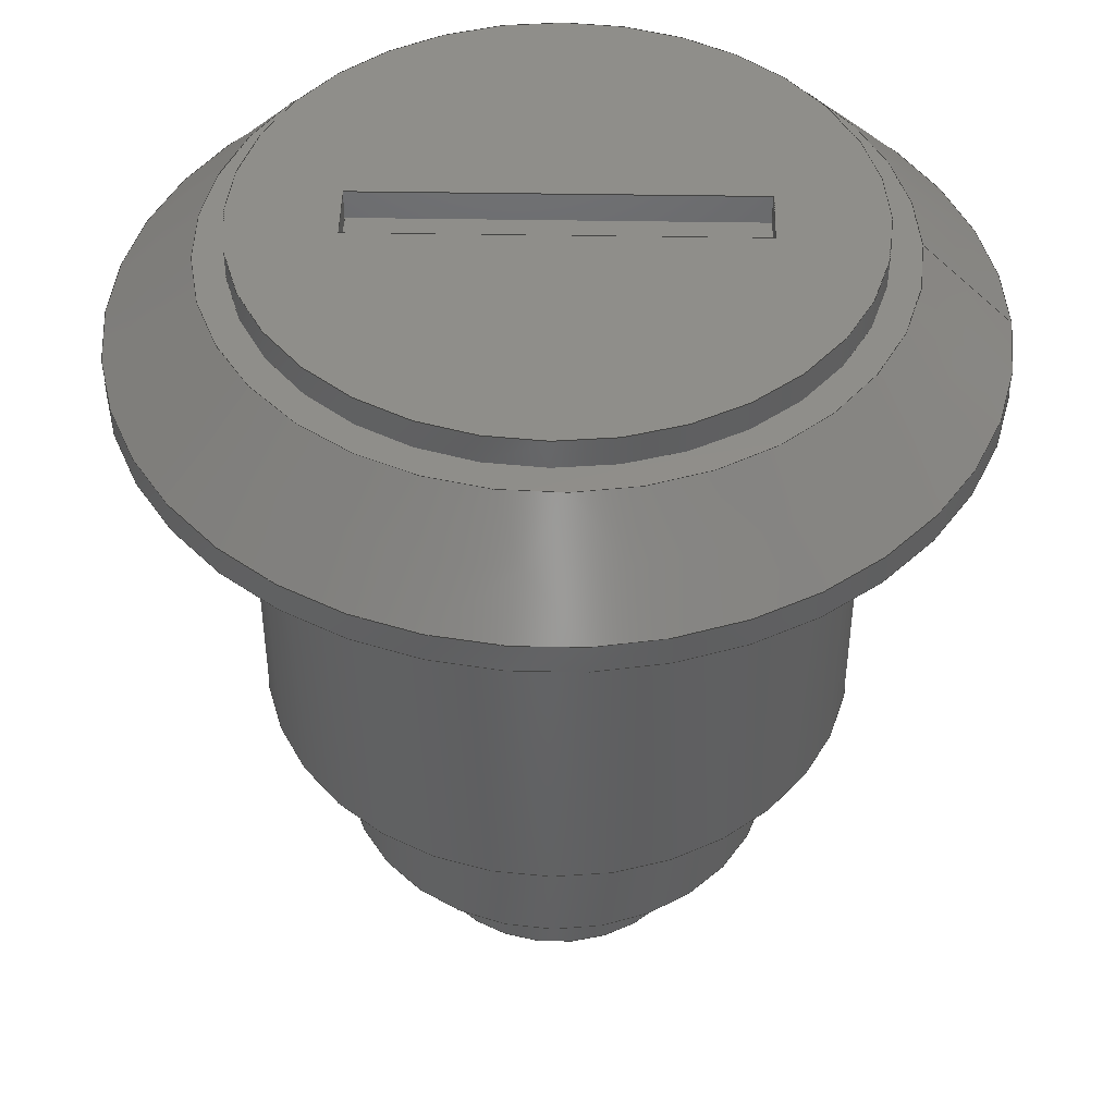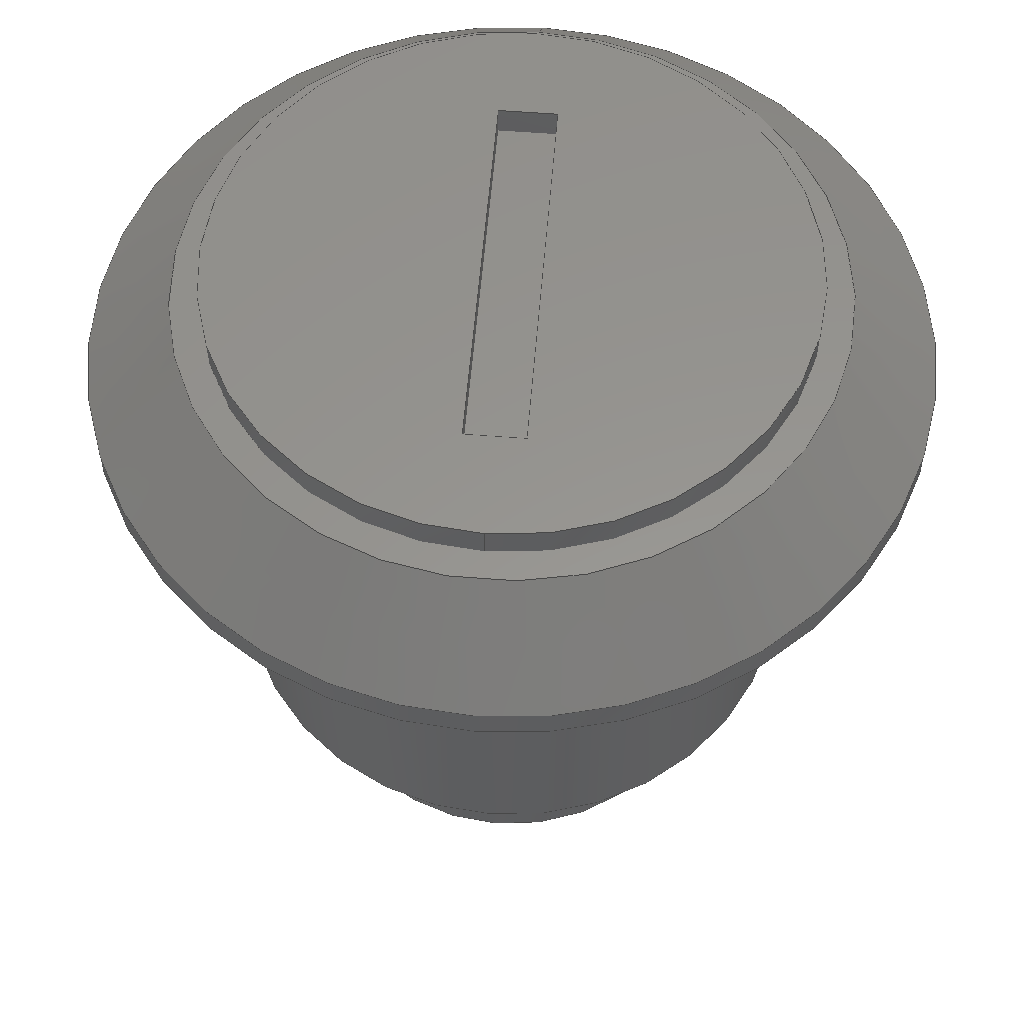
<metadata>
{"format":"step","ext":"stp","renderer":"f3d","projection":"perspective","resolution":1024,"background":"white","views":[{"elev":45.0,"azim":-178.9,"up":"+Y"},{"elev":57.6,"azim":94.7,"up":"+Y"}]}
</metadata>
<code>
ISO-10303-21;
DATA;
#1=MECHANICAL_DESIGN_GEOMETRIC_PRESENTATION_REPRESENTATION('',(#4),#422);
#2=SHAPE_REPRESENTATION_RELATIONSHIP('SRR','None',#431,#3);
#3=ADVANCED_BREP_SHAPE_REPRESENTATION($,(#5),#421);
#4=STYLED_ITEM('',(#440),#5);
#5=MANIFOLD_SOLID_BREP('Solid1',#241);
#6=CONICAL_SURFACE('',#252,7,45);
#7=CONICAL_SURFACE('',#259,9.5,45);
#8=CONICAL_SURFACE('',#272,12.5,45);
#9=FACE_BOUND('',#65,.T.);
#10=FACE_BOUND('',#67,.T.);
#11=FACE_BOUND('',#69,.T.);
#12=FACE_BOUND('',#71,.T.);
#13=FACE_BOUND('',#73,.T.);
#14=FACE_BOUND('',#75,.T.);
#15=FACE_BOUND('',#77,.T.);
#16=FACE_BOUND('',#79,.T.);
#17=FACE_BOUND('',#82,.T.);
#18=FACE_BOUND('',#84,.T.);
#19=FACE_BOUND('',#86,.T.);
#20=FACE_BOUND('',#88,.T.);
#21=FACE_BOUND('',#90,.T.);
#22=CIRCLE('',#249,10);
#23=CIRCLE('',#250,10);
#24=CIRCLE('',#253,6.5);
#25=CIRCLE('',#254,7.5);
#26=CIRCLE('',#256,5);
#27=CIRCLE('',#258,7.5);
#28=CIRCLE('',#260,9);
#29=CIRCLE('',#261,10);
#30=CIRCLE('',#264,10);
#31=CIRCLE('',#266,5);
#32=CIRCLE('',#269,14);
#33=CIRCLE('',#271,14);
#34=CIRCLE('',#273,11);
#35=CYLINDRICAL_SURFACE('',#248,10);
#36=CYLINDRICAL_SURFACE('',#257,7.5);
#37=CYLINDRICAL_SURFACE('',#263,10);
#38=CYLINDRICAL_SURFACE('',#267,5);
#39=CYLINDRICAL_SURFACE('',#270,14);
#40=FACE_OUTER_BOUND('',#59,.T.);
#41=FACE_OUTER_BOUND('',#60,.T.);
#42=FACE_OUTER_BOUND('',#61,.T.);
#43=FACE_OUTER_BOUND('',#62,.T.);
#44=FACE_OUTER_BOUND('',#63,.T.);
#45=FACE_OUTER_BOUND('',#64,.T.);
#46=FACE_OUTER_BOUND('',#66,.T.);
#47=FACE_OUTER_BOUND('',#68,.T.);
#48=FACE_OUTER_BOUND('',#70,.T.);
#49=FACE_OUTER_BOUND('',#72,.T.);
#50=FACE_OUTER_BOUND('',#74,.T.);
#51=FACE_OUTER_BOUND('',#76,.T.);
#52=FACE_OUTER_BOUND('',#78,.T.);
#53=FACE_OUTER_BOUND('',#80,.T.);
#54=FACE_OUTER_BOUND('',#81,.T.);
#55=FACE_OUTER_BOUND('',#83,.T.);
#56=FACE_OUTER_BOUND('',#85,.T.);
#57=FACE_OUTER_BOUND('',#87,.T.);
#58=FACE_OUTER_BOUND('',#89,.T.);
#59=EDGE_LOOP('',(#161,#162,#163,#164));
#60=EDGE_LOOP('',(#165,#166,#167,#168));
#61=EDGE_LOOP('',(#169,#170,#171,#172));
#62=EDGE_LOOP('',(#173,#174,#175,#176));
#63=EDGE_LOOP('',(#177,#178,#179,#180));
#64=EDGE_LOOP('',(#181));
#65=EDGE_LOOP('',(#182));
#66=EDGE_LOOP('',(#183));
#67=EDGE_LOOP('',(#184,#185,#186,#187));
#68=EDGE_LOOP('',(#188));
#69=EDGE_LOOP('',(#189));
#70=EDGE_LOOP('',(#190));
#71=EDGE_LOOP('',(#191));
#72=EDGE_LOOP('',(#192));
#73=EDGE_LOOP('',(#193));
#74=EDGE_LOOP('',(#194));
#75=EDGE_LOOP('',(#195));
#76=EDGE_LOOP('',(#196));
#77=EDGE_LOOP('',(#197));
#78=EDGE_LOOP('',(#198));
#79=EDGE_LOOP('',(#199));
#80=EDGE_LOOP('',(#200));
#81=EDGE_LOOP('',(#201));
#82=EDGE_LOOP('',(#202));
#83=EDGE_LOOP('',(#203));
#84=EDGE_LOOP('',(#204));
#85=EDGE_LOOP('',(#205));
#86=EDGE_LOOP('',(#206));
#87=EDGE_LOOP('',(#207));
#88=EDGE_LOOP('',(#208));
#89=EDGE_LOOP('',(#209));
#90=EDGE_LOOP('',(#210));
#91=LINE('',#357,#103);
#92=LINE('',#359,#104);
#93=LINE('',#361,#105);
#94=LINE('',#362,#106);
#95=LINE('',#365,#107);
#96=LINE('',#367,#108);
#97=LINE('',#368,#109);
#98=LINE('',#371,#110);
#99=LINE('',#373,#111);
#100=LINE('',#374,#112);
#101=LINE('',#376,#113);
#102=LINE('',#377,#114);
#103=VECTOR('',#279,2);
#104=VECTOR('',#280,1);
#105=VECTOR('',#281,2);
#106=VECTOR('',#282,1);
#107=VECTOR('',#285,13);
#108=VECTOR('',#286,13);
#109=VECTOR('',#287,1);
#110=VECTOR('',#290,2);
#111=VECTOR('',#291,2);
#112=VECTOR('',#292,1);
#113=VECTOR('',#295,13);
#114=VECTOR('',#296,13);
#115=VERTEX_POINT('',#355);
#116=VERTEX_POINT('',#356);
#117=VERTEX_POINT('',#358);
#118=VERTEX_POINT('',#360);
#119=VERTEX_POINT('',#364);
#120=VERTEX_POINT('',#366);
#121=VERTEX_POINT('',#370);
#122=VERTEX_POINT('',#372);
#123=VERTEX_POINT('',#380);
#124=VERTEX_POINT('',#382);
#125=VERTEX_POINT('',#386);
#126=VERTEX_POINT('',#388);
#127=VERTEX_POINT('',#391);
#128=VERTEX_POINT('',#394);
#129=VERTEX_POINT('',#397);
#130=VERTEX_POINT('',#399);
#131=VERTEX_POINT('',#403);
#132=VERTEX_POINT('',#406);
#133=VERTEX_POINT('',#410);
#134=VERTEX_POINT('',#413);
#135=VERTEX_POINT('',#416);
#136=EDGE_CURVE('',#115,#116,#91,.T.);
#137=EDGE_CURVE('',#117,#115,#92,.T.);
#138=EDGE_CURVE('',#118,#117,#93,.T.);
#139=EDGE_CURVE('',#118,#116,#94,.T.);
#140=EDGE_CURVE('',#116,#119,#95,.T.);
#141=EDGE_CURVE('',#120,#118,#96,.T.);
#142=EDGE_CURVE('',#120,#119,#97,.T.);
#143=EDGE_CURVE('',#119,#121,#98,.T.);
#144=EDGE_CURVE('',#122,#120,#99,.T.);
#145=EDGE_CURVE('',#122,#121,#100,.T.);
#146=EDGE_CURVE('',#121,#115,#101,.T.);
#147=EDGE_CURVE('',#117,#122,#102,.T.);
#148=EDGE_CURVE('',#123,#123,#22,.T.);
#149=EDGE_CURVE('',#124,#124,#23,.T.);
#150=EDGE_CURVE('',#125,#125,#24,.T.);
#151=EDGE_CURVE('',#126,#126,#25,.T.);
#152=EDGE_CURVE('',#127,#127,#26,.T.);
#153=EDGE_CURVE('',#128,#128,#27,.T.);
#154=EDGE_CURVE('',#129,#129,#28,.T.);
#155=EDGE_CURVE('',#130,#130,#29,.T.);
#156=EDGE_CURVE('',#131,#131,#30,.T.);
#157=EDGE_CURVE('',#132,#132,#31,.T.);
#158=EDGE_CURVE('',#133,#133,#32,.T.);
#159=EDGE_CURVE('',#134,#134,#33,.T.);
#160=EDGE_CURVE('',#135,#135,#34,.T.);
#161=ORIENTED_EDGE('',*,*,#136,.F.);
#162=ORIENTED_EDGE('',*,*,#137,.F.);
#163=ORIENTED_EDGE('',*,*,#138,.F.);
#164=ORIENTED_EDGE('',*,*,#139,.T.);
#165=ORIENTED_EDGE('',*,*,#140,.F.);
#166=ORIENTED_EDGE('',*,*,#139,.F.);
#167=ORIENTED_EDGE('',*,*,#141,.F.);
#168=ORIENTED_EDGE('',*,*,#142,.T.);
#169=ORIENTED_EDGE('',*,*,#143,.F.);
#170=ORIENTED_EDGE('',*,*,#142,.F.);
#171=ORIENTED_EDGE('',*,*,#144,.F.);
#172=ORIENTED_EDGE('',*,*,#145,.T.);
#173=ORIENTED_EDGE('',*,*,#146,.F.);
#174=ORIENTED_EDGE('',*,*,#145,.F.);
#175=ORIENTED_EDGE('',*,*,#147,.F.);
#176=ORIENTED_EDGE('',*,*,#137,.T.);
#177=ORIENTED_EDGE('',*,*,#136,.T.);
#178=ORIENTED_EDGE('',*,*,#140,.T.);
#179=ORIENTED_EDGE('',*,*,#143,.T.);
#180=ORIENTED_EDGE('',*,*,#146,.T.);
#181=ORIENTED_EDGE('',*,*,#148,.T.);
#182=ORIENTED_EDGE('',*,*,#149,.F.);
#183=ORIENTED_EDGE('',*,*,#148,.F.);
#184=ORIENTED_EDGE('',*,*,#138,.T.);
#185=ORIENTED_EDGE('',*,*,#147,.T.);
#186=ORIENTED_EDGE('',*,*,#144,.T.);
#187=ORIENTED_EDGE('',*,*,#141,.T.);
#188=ORIENTED_EDGE('',*,*,#150,.T.);
#189=ORIENTED_EDGE('',*,*,#151,.T.);
#190=ORIENTED_EDGE('',*,*,#150,.F.);
#191=ORIENTED_EDGE('',*,*,#152,.T.);
#192=ORIENTED_EDGE('',*,*,#153,.F.);
#193=ORIENTED_EDGE('',*,*,#151,.F.);
#194=ORIENTED_EDGE('',*,*,#154,.T.);
#195=ORIENTED_EDGE('',*,*,#155,.T.);
#196=ORIENTED_EDGE('',*,*,#154,.F.);
#197=ORIENTED_EDGE('',*,*,#153,.T.);
#198=ORIENTED_EDGE('',*,*,#156,.F.);
#199=ORIENTED_EDGE('',*,*,#155,.F.);
#200=ORIENTED_EDGE('',*,*,#157,.F.);
#201=ORIENTED_EDGE('',*,*,#152,.F.);
#202=ORIENTED_EDGE('',*,*,#157,.T.);
#203=ORIENTED_EDGE('',*,*,#158,.F.);
#204=ORIENTED_EDGE('',*,*,#156,.T.);
#205=ORIENTED_EDGE('',*,*,#159,.F.);
#206=ORIENTED_EDGE('',*,*,#158,.T.);
#207=ORIENTED_EDGE('',*,*,#160,.F.);
#208=ORIENTED_EDGE('',*,*,#159,.T.);
#209=ORIENTED_EDGE('',*,*,#160,.T.);
#210=ORIENTED_EDGE('',*,*,#149,.T.);
#211=PLANE('',#243);
#212=PLANE('',#244);
#213=PLANE('',#245);
#214=PLANE('',#246);
#215=PLANE('',#247);
#216=PLANE('',#251);
#217=PLANE('',#255);
#218=PLANE('',#262);
#219=PLANE('',#265);
#220=PLANE('',#268);
#221=PLANE('',#274);
#222=ADVANCED_FACE('',(#40),#211,.F.);
#223=ADVANCED_FACE('',(#41),#212,.F.);
#224=ADVANCED_FACE('',(#42),#213,.F.);
#225=ADVANCED_FACE('',(#43),#214,.F.);
#226=ADVANCED_FACE('',(#44),#215,.T.);
#227=ADVANCED_FACE('',(#45,#9),#35,.T.);
#228=ADVANCED_FACE('',(#46,#10),#216,.F.);
#229=ADVANCED_FACE('',(#47,#11),#6,.T.);
#230=ADVANCED_FACE('',(#48,#12),#217,.T.);
#231=ADVANCED_FACE('',(#49,#13),#36,.T.);
#232=ADVANCED_FACE('',(#50,#14),#7,.T.);
#233=ADVANCED_FACE('',(#51,#15),#218,.T.);
#234=ADVANCED_FACE('',(#52,#16),#37,.T.);
#235=ADVANCED_FACE('',(#53),#219,.T.);
#236=ADVANCED_FACE('',(#54,#17),#38,.T.);
#237=ADVANCED_FACE('',(#55,#18),#220,.T.);
#238=ADVANCED_FACE('',(#56,#19),#39,.T.);
#239=ADVANCED_FACE('',(#57,#20),#8,.T.);
#240=ADVANCED_FACE('',(#58,#21),#221,.T.);
#241=CLOSED_SHELL('',(#222,#223,#224,#225,#226,#227,#228,#229,#230,#231,
#232,#233,#234,#235,#236,#237,#238,#239,#240));
#242=AXIS2_PLACEMENT_3D('placement',#353,#275,#276);
#243=AXIS2_PLACEMENT_3D('',#354,#277,#278);
#244=AXIS2_PLACEMENT_3D('',#363,#283,#284);
#245=AXIS2_PLACEMENT_3D('',#369,#288,#289);
#246=AXIS2_PLACEMENT_3D('',#375,#293,#294);
#247=AXIS2_PLACEMENT_3D('',#378,#297,#298);
#248=AXIS2_PLACEMENT_3D('',#379,#299,#300);
#249=AXIS2_PLACEMENT_3D('',#381,#301,#302);
#250=AXIS2_PLACEMENT_3D('',#383,#303,#304);
#251=AXIS2_PLACEMENT_3D('',#384,#305,#306);
#252=AXIS2_PLACEMENT_3D('',#385,#307,#308);
#253=AXIS2_PLACEMENT_3D('',#387,#309,#310);
#254=AXIS2_PLACEMENT_3D('',#389,#311,#312);
#255=AXIS2_PLACEMENT_3D('',#390,#313,#314);
#256=AXIS2_PLACEMENT_3D('',#392,#315,#316);
#257=AXIS2_PLACEMENT_3D('',#393,#317,#318);
#258=AXIS2_PLACEMENT_3D('',#395,#319,#320);
#259=AXIS2_PLACEMENT_3D('',#396,#321,#322);
#260=AXIS2_PLACEMENT_3D('',#398,#323,#324);
#261=AXIS2_PLACEMENT_3D('',#400,#325,#326);
#262=AXIS2_PLACEMENT_3D('',#401,#327,#328);
#263=AXIS2_PLACEMENT_3D('',#402,#329,#330);
#264=AXIS2_PLACEMENT_3D('',#404,#331,#332);
#265=AXIS2_PLACEMENT_3D('',#405,#333,#334);
#266=AXIS2_PLACEMENT_3D('',#407,#335,#336);
#267=AXIS2_PLACEMENT_3D('',#408,#337,#338);
#268=AXIS2_PLACEMENT_3D('',#409,#339,#340);
#269=AXIS2_PLACEMENT_3D('',#411,#341,#342);
#270=AXIS2_PLACEMENT_3D('',#412,#343,#344);
#271=AXIS2_PLACEMENT_3D('',#414,#345,#346);
#272=AXIS2_PLACEMENT_3D('',#415,#347,#348);
#273=AXIS2_PLACEMENT_3D('',#417,#349,#350);
#274=AXIS2_PLACEMENT_3D('',#418,#351,#352);
#275=DIRECTION('axis',(0,0,1));
#276=DIRECTION('refdir',(1,0,0));
#277=DIRECTION('center_axis',(-1,0,0));
#278=DIRECTION('ref_axis',(0,0,1));
#279=DIRECTION('',(0,0,1));
#280=DIRECTION('',(0,-1,0));
#281=DIRECTION('',(0,0,-1));
#282=DIRECTION('',(0,-1,0));
#283=DIRECTION('center_axis',(0,0,1));
#284=DIRECTION('ref_axis',(1,0,0));
#285=DIRECTION('',(1,1.225e-16,0));
#286=DIRECTION('',(-1,-1.225e-16,0));
#287=DIRECTION('',(0,-1,0));
#288=DIRECTION('center_axis',(1,0,0));
#289=DIRECTION('ref_axis',(0,0,-1));
#290=DIRECTION('',(0,0,-1));
#291=DIRECTION('',(0,0,1));
#292=DIRECTION('',(0,-1,0));
#293=DIRECTION('center_axis',(0,0,-1));
#294=DIRECTION('ref_axis',(-1,0,0));
#295=DIRECTION('',(-1,-1.225e-16,0));
#296=DIRECTION('',(1,1.225e-16,0));
#297=DIRECTION('center_axis',(-1.264e-16,1,3.625e-17));
#298=DIRECTION('ref_axis',(0,-3.625e-17,1));
#299=DIRECTION('center_axis',(0,1,0));
#300=DIRECTION('ref_axis',(-1,0,0));
#301=DIRECTION('center_axis',(1.225e-16,-1,0));
#302=DIRECTION('ref_axis',(-1,-1.225e-16,0));
#303=DIRECTION('center_axis',(1.225e-16,-1,0));
#304=DIRECTION('ref_axis',(-1,0,0));
#305=DIRECTION('center_axis',(1.225e-16,-1,0));
#306=DIRECTION('ref_axis',(0,0,-1));
#307=DIRECTION('center_axis',(-1.225e-16,1,0));
#308=DIRECTION('ref_axis',(1,5.686e-17,0));
#309=DIRECTION('center_axis',(-1.225e-16,1,0));
#310=DIRECTION('ref_axis',(1,1.225e-16,0));
#311=DIRECTION('center_axis',(1.225e-16,-1,0));
#312=DIRECTION('ref_axis',(1,0,0));
#313=DIRECTION('center_axis',(1.225e-16,-1,0));
#314=DIRECTION('ref_axis',(0,0,-1));
#315=DIRECTION('center_axis',(-1.225e-16,1,0));
#316=DIRECTION('ref_axis',(-1,0,0));
#317=DIRECTION('center_axis',(-1.225e-16,1,0));
#318=DIRECTION('ref_axis',(-1,0,0));
#319=DIRECTION('center_axis',(-1.225e-16,1,0));
#320=DIRECTION('ref_axis',(-1,0,0));
#321=DIRECTION('center_axis',(-1.225e-16,1,0));
#322=DIRECTION('ref_axis',(1,5.801e-17,0));
#323=DIRECTION('center_axis',(-1.225e-16,1,0));
#324=DIRECTION('ref_axis',(1,1.225e-16,0));
#325=DIRECTION('center_axis',(1.225e-16,-1,0));
#326=DIRECTION('ref_axis',(1,0,0));
#327=DIRECTION('center_axis',(1.225e-16,-1,0));
#328=DIRECTION('ref_axis',(0,0,-1));
#329=DIRECTION('center_axis',(-1.225e-16,1,0));
#330=DIRECTION('ref_axis',(-1,0,0));
#331=DIRECTION('center_axis',(-1.225e-16,1,0));
#332=DIRECTION('ref_axis',(-1,0,0));
#333=DIRECTION('center_axis',(1.225e-16,-1,0));
#334=DIRECTION('ref_axis',(0,0,-1));
#335=DIRECTION('center_axis',(-1.225e-16,1,0));
#336=DIRECTION('ref_axis',(-1,0,0));
#337=DIRECTION('center_axis',(-1.225e-16,1,0));
#338=DIRECTION('ref_axis',(-1,0,0));
#339=DIRECTION('center_axis',(1.225e-16,-1,0));
#340=DIRECTION('ref_axis',(0,0,-1));
#341=DIRECTION('center_axis',(-1.225e-16,1,0));
#342=DIRECTION('ref_axis',(-1,0,0));
#343=DIRECTION('center_axis',(-1.225e-16,1,0));
#344=DIRECTION('ref_axis',(-1,0,0));
#345=DIRECTION('center_axis',(-1.225e-16,1,0));
#346=DIRECTION('ref_axis',(-1,0,0));
#347=DIRECTION('center_axis',(1.225e-16,-1,0));
#348=DIRECTION('ref_axis',(-1,0,0));
#349=DIRECTION('center_axis',(-1.225e-16,1,0));
#350=DIRECTION('ref_axis',(-1,0,0));
#351=DIRECTION('center_axis',(-1.225e-16,1,0));
#352=DIRECTION('ref_axis',(0,0,1));
#353=CARTESIAN_POINT('',(0,0,0));
#354=CARTESIAN_POINT('Origin',(-6.5,1,-1));
#355=CARTESIAN_POINT('',(-6.5,-1.11e-15,-1));
#356=CARTESIAN_POINT('',(-6.5,-1.11e-15,1));
#357=CARTESIAN_POINT('',(-6.5,-9.714e-16,-1));
#358=CARTESIAN_POINT('',(-6.5,1,-1));
#359=CARTESIAN_POINT('',(-6.5,1,-1));
#360=CARTESIAN_POINT('',(-6.5,1,1));
#361=CARTESIAN_POINT('',(-6.5,1,-0.5));
#362=CARTESIAN_POINT('',(-6.5,1,1));
#363=CARTESIAN_POINT('Origin',(-6.5,1,1));
#364=CARTESIAN_POINT('',(6.5,5.551e-16,1));
#365=CARTESIAN_POINT('',(-6.5,-9.714e-16,1));
#366=CARTESIAN_POINT('',(6.5,1,1));
#367=CARTESIAN_POINT('',(-3.25,1,1));
#368=CARTESIAN_POINT('',(6.5,1,1));
#369=CARTESIAN_POINT('Origin',(6.5,1,1));
#370=CARTESIAN_POINT('',(6.5,5.551e-16,-1));
#371=CARTESIAN_POINT('',(6.5,6.939e-16,1));
#372=CARTESIAN_POINT('',(6.5,1,-1));
#373=CARTESIAN_POINT('',(6.5,1,0.5));
#374=CARTESIAN_POINT('',(6.5,1,-1));
#375=CARTESIAN_POINT('Origin',(6.5,1,-1));
#376=CARTESIAN_POINT('',(6.5,6.939e-16,-1));
#377=CARTESIAN_POINT('',(3.25,1,-1));
#378=CARTESIAN_POINT('Origin',(0,-2.776e-16,-1.682e-18));
#379=CARTESIAN_POINT('Origin',(2.301e-32,-1.879e-16,
0));
#380=CARTESIAN_POINT('',(10,1,-1.225e-15));
#381=CARTESIAN_POINT('Origin',(2.301e-32,1,0));
#382=CARTESIAN_POINT('',(10,1.037e-15,-1.225e-15));
#383=CARTESIAN_POINT('Origin',(2.301e-32,-8.614e-16,
0));
#384=CARTESIAN_POINT('Origin',(2.301e-32,1,0));
#385=CARTESIAN_POINT('Origin',(3e-15,-24.5,0));
#386=CARTESIAN_POINT('',(-6.5,-25,7.96e-16));
#387=CARTESIAN_POINT('Origin',(3.062e-15,-25,0));
#388=CARTESIAN_POINT('',(-7.5,-24,-9.185e-16));
#389=CARTESIAN_POINT('Origin',(2.939e-15,-24,0));
#390=CARTESIAN_POINT('Origin',(-6.25,-25,0));
#391=CARTESIAN_POINT('',(-5,-25,0));
#392=CARTESIAN_POINT('Origin',(3.062e-15,-25,0));
#393=CARTESIAN_POINT('Origin',(2.694e-15,-22,0));
#394=CARTESIAN_POINT('',(-7.5,-19,0));
#395=CARTESIAN_POINT('Origin',(2.327e-15,-19,0));
#396=CARTESIAN_POINT('Origin',(2.266e-15,-18.5,0));
#397=CARTESIAN_POINT('',(-9,-19,1.102e-15));
#398=CARTESIAN_POINT('Origin',(2.327e-15,-19,0));
#399=CARTESIAN_POINT('',(-10,-18,-1.225e-15));
#400=CARTESIAN_POINT('Origin',(2.204e-15,-18,0));
#401=CARTESIAN_POINT('Origin',(-8.75,-19,0));
#402=CARTESIAN_POINT('Origin',(1.408e-15,-11.5,0));
#403=CARTESIAN_POINT('',(-10,-4,0));
#404=CARTESIAN_POINT('Origin',(4.899e-16,-4,0));
#405=CARTESIAN_POINT('Origin',(-2.5,-28,0));
#406=CARTESIAN_POINT('',(-5,-28,0));
#407=CARTESIAN_POINT('Origin',(3.429e-15,-28,0));
#408=CARTESIAN_POINT('Origin',(3.245e-15,-26.5,0));
#409=CARTESIAN_POINT('Origin',(-12,-4,0));
#410=CARTESIAN_POINT('',(-14,-4,0));
#411=CARTESIAN_POINT('Origin',(4.899e-16,-4,0));
#412=CARTESIAN_POINT('Origin',(4.286e-16,-3.5,0));
#413=CARTESIAN_POINT('',(-14,-3,0));
#414=CARTESIAN_POINT('Origin',(3.674e-16,-3,0));
#415=CARTESIAN_POINT('Origin',(1.837e-16,-1.5,0));
#416=CARTESIAN_POINT('',(-11,-1.723e-15,0));
#417=CARTESIAN_POINT('Origin',(0,0,0));
#418=CARTESIAN_POINT('Origin',(-5.5,-8.614e-16,0));
#419=UNCERTAINTY_MEASURE_WITH_UNIT(LENGTH_MEASURE(0.01),#423,
'DISTANCE_ACCURACY_VALUE',
'Maximum model space distance between geometric entities at asserted c
onnectivities');
#420=UNCERTAINTY_MEASURE_WITH_UNIT(LENGTH_MEASURE(1e-06),#423,
'DISTANCE_ACCURACY_VALUE',
'Maximum model space distance between geometric entities at asserted c
onnectivities');
#421=(
GEOMETRIC_REPRESENTATION_CONTEXT(3)
GLOBAL_UNCERTAINTY_ASSIGNED_CONTEXT((#419))
GLOBAL_UNIT_ASSIGNED_CONTEXT((#423,#426,#424))
REPRESENTATION_CONTEXT('','3D')
);
#422=(
GEOMETRIC_REPRESENTATION_CONTEXT(3)
GLOBAL_UNCERTAINTY_ASSIGNED_CONTEXT((#420))
GLOBAL_UNIT_ASSIGNED_CONTEXT((#423,#426,#424))
REPRESENTATION_CONTEXT('','3D')
);
#423=(
LENGTH_UNIT()
NAMED_UNIT(*)
SI_UNIT(.MILLI.,.METRE.)
);
#424=(
NAMED_UNIT(*)
SI_UNIT($,.STERADIAN.)
SOLID_ANGLE_UNIT()
);
#425=DIMENSIONAL_EXPONENTS(0,0,0,0,0,0,0);
#426=(
CONVERSION_BASED_UNIT('degree',#428)
NAMED_UNIT(#425)
PLANE_ANGLE_UNIT()
);
#427=(
NAMED_UNIT(*)
PLANE_ANGLE_UNIT()
SI_UNIT($,.RADIAN.)
);
#428=PLANE_ANGLE_MEASURE_WITH_UNIT(PLANE_ANGLE_MEASURE(0.01745),#427);
#429=SHAPE_DEFINITION_REPRESENTATION(#430,#431);
#430=PRODUCT_DEFINITION_SHAPE('',$,#433);
#431=SHAPE_REPRESENTATION('',(#242),#421);
#432=DESIGN_CONTEXT('part definition',#437,'design');
#433=PRODUCT_DEFINITION('C04H020012-lock','C04H020012-lock',#434,#432);
#434=PRODUCT_DEFINITION_FORMATION('',$,#439);
#435=PRODUCT_RELATED_PRODUCT_CATEGORY('C04H020012-lock',
'C04H020012-lock',(#439));
#436=APPLICATION_PROTOCOL_DEFINITION('international standard',
'ap203_configuration_controlled_3d_design_of_mechanical_parts_and_asse
mblies_mim_lf',2004,#437);
#437=APPLICATION_CONTEXT(
'Configuration Controlled 3D Design of Mechanical Parts and Assemblies');
#438=MECHANICAL_CONTEXT('part definition',#437,'mechanical');
#439=PRODUCT('C04H020012-lock','C04H020012-lock',$,(#438));
#440=PRESENTATION_STYLE_ASSIGNMENT((#441));
#441=SURFACE_STYLE_USAGE(.BOTH.,#442);
#442=SURFACE_SIDE_STYLE($,(#443));
#443=SURFACE_STYLE_FILL_AREA(#444);
#444=FILL_AREA_STYLE($,(#445));
#445=FILL_AREA_STYLE_COLOUR($,#446);
#446=COLOUR_RGB('',1,1,1);
ENDSEC;
END-ISO-10303-21;

</code>
